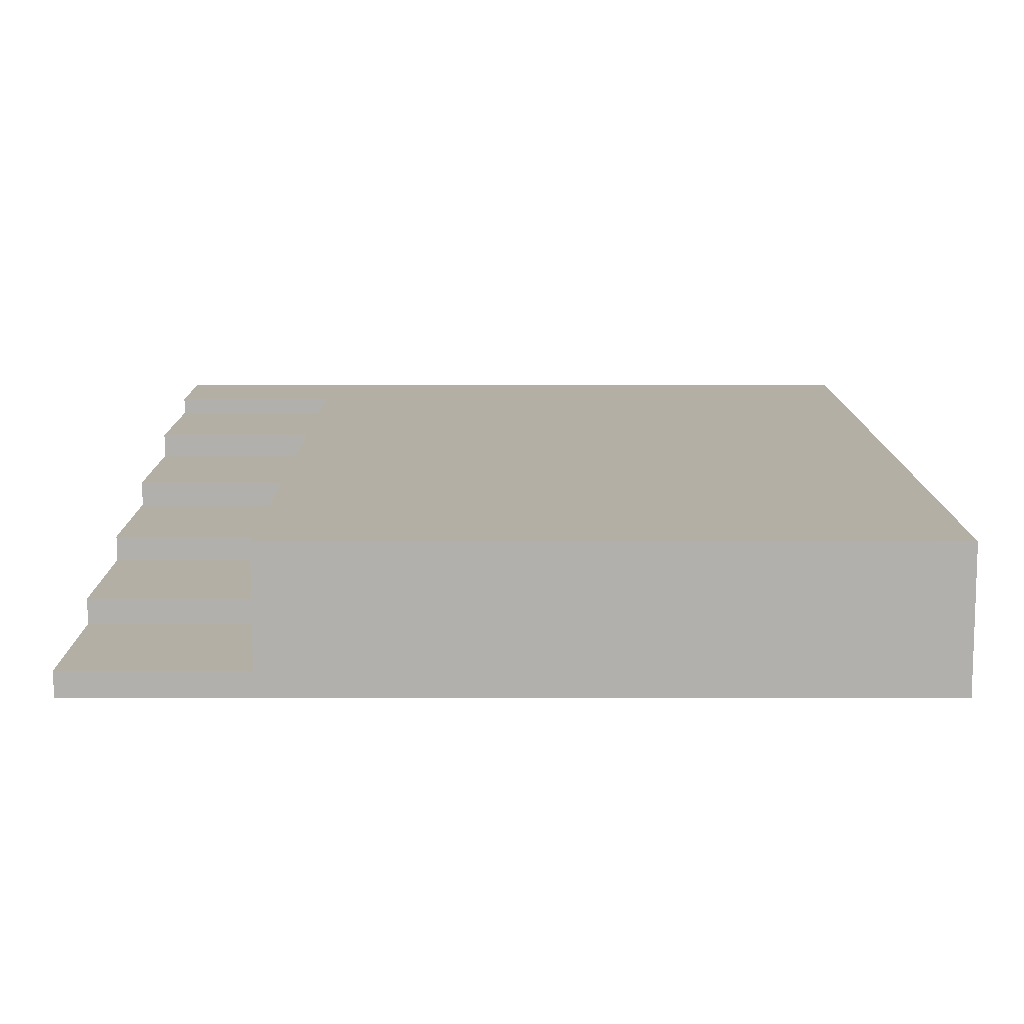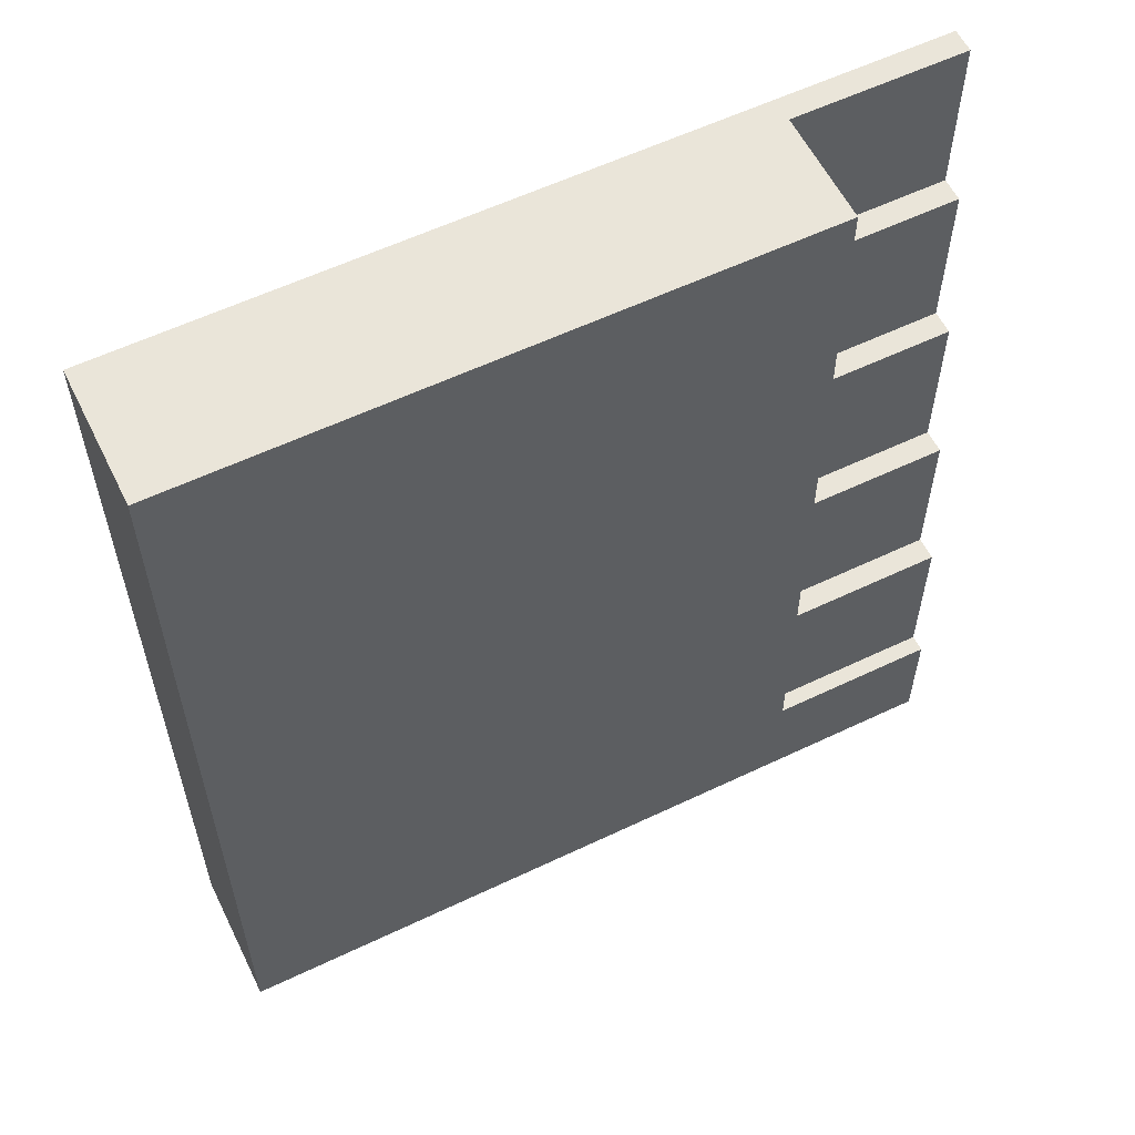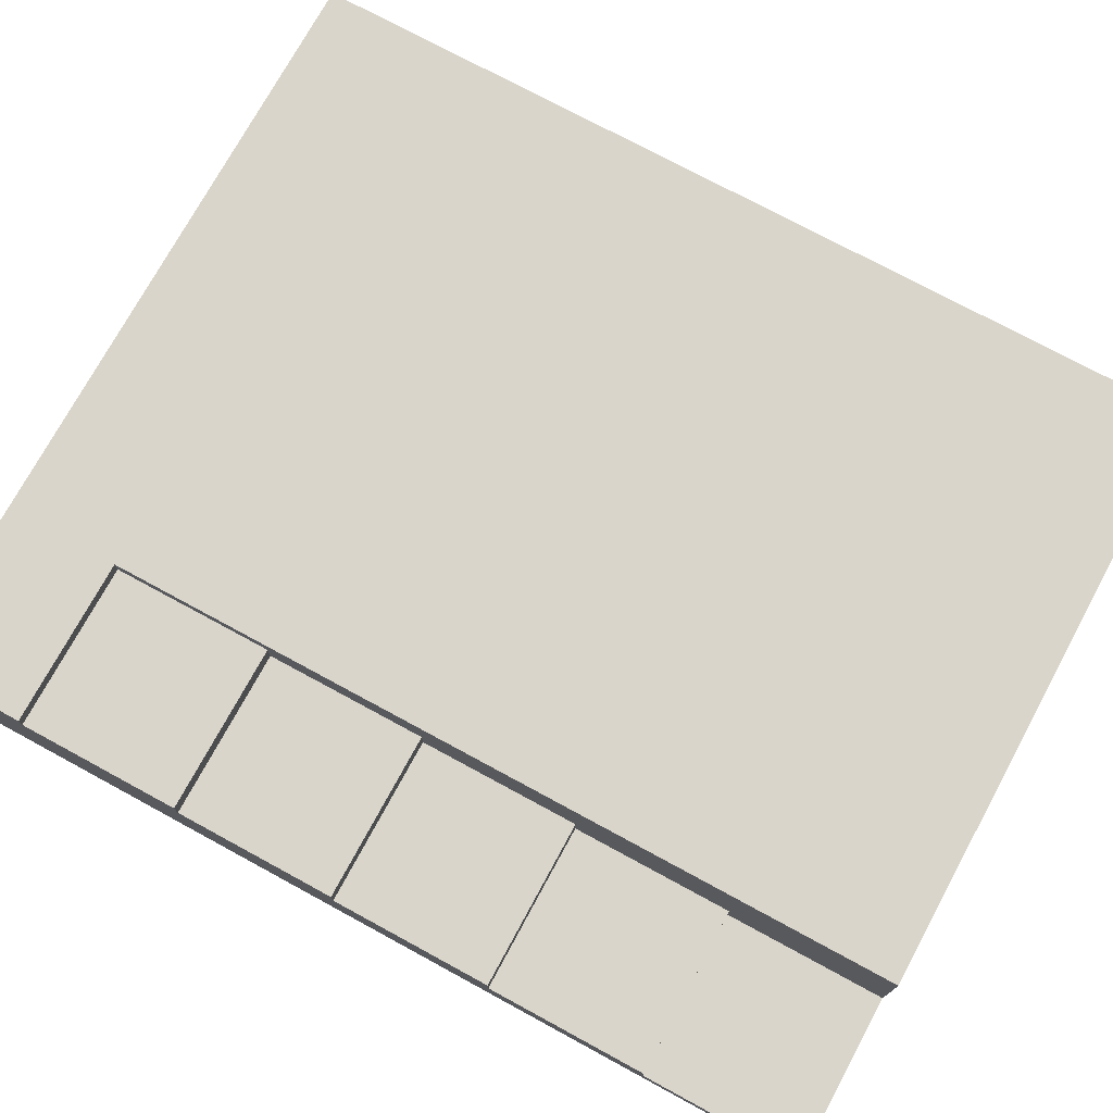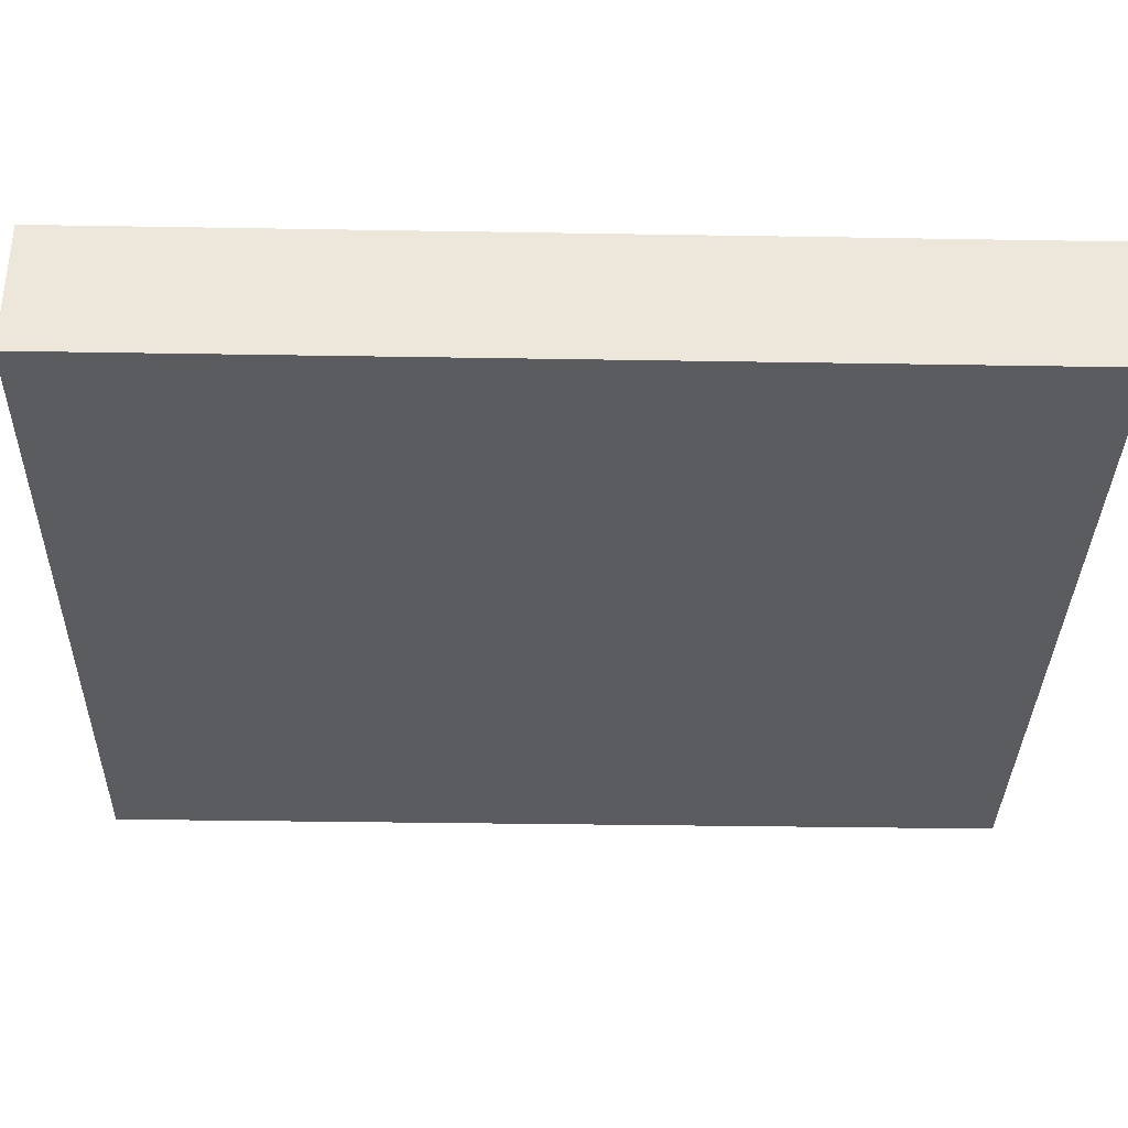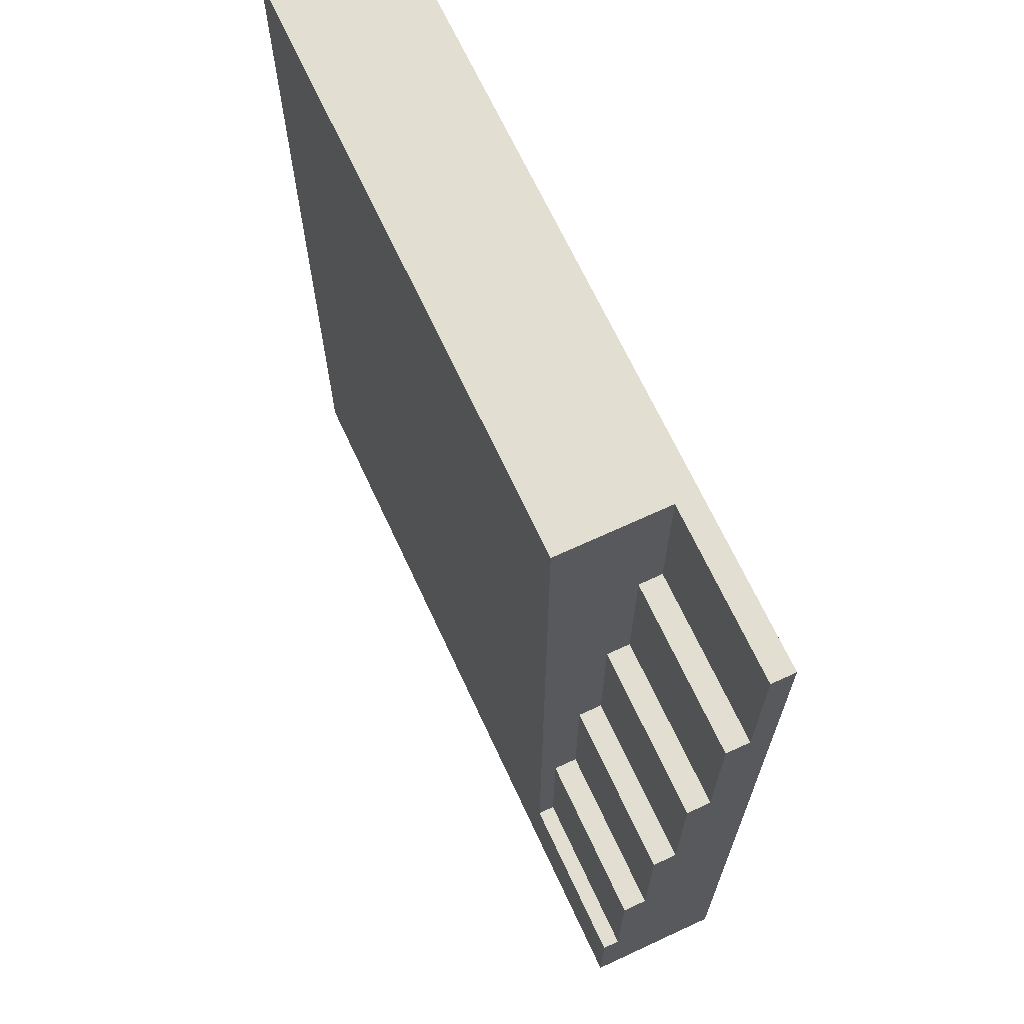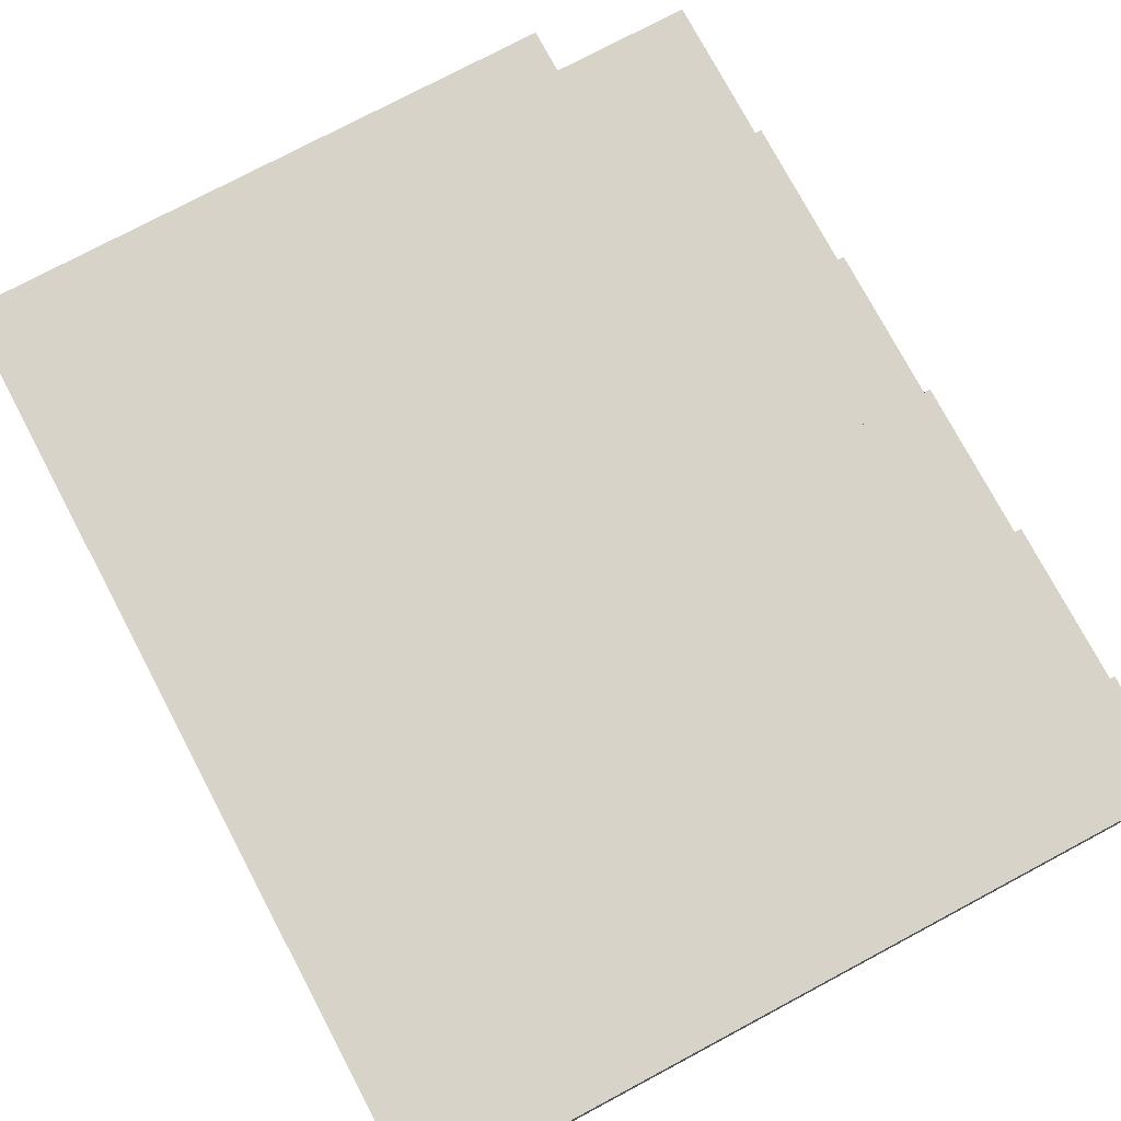
<metadata>
{"format":"obj","ext":"obj","renderer":"f3d","projection":"perspective","resolution":1024,"background":"white","views":[{"elev":11.3,"azim":-0.1,"up":"+Y"},{"elev":58.5,"azim":153.8,"up":"+Z"},{"elev":74.3,"azim":-61.5,"up":"+Y"},{"elev":-34.5,"azim":88.7,"up":"+Y"},{"elev":68.0,"azim":-114.9,"up":"+Z"},{"elev":76.4,"azim":152.0,"up":"+Y"}]}
</metadata>
<code>
o UModeler Object
v 5.768 0.125 -7.398
v 5.768 0.125 6.352
v 5.768 2.125 6.352
v 5.768 2.125 -7.398
v -3.232 0.125 -7.398
v -3.232 0.125 6.352
v -5.732 0.475 3.946
v -5.732 0.475 6.352
v -5.732 0.125 6.352
v -5.732 0.825 1.539
v -5.732 0.825 3.946
v -5.732 1.175 -0.8668
v -5.732 1.175 1.539
v -5.732 0.125 -7.398
v -5.732 1.525 -0.8668
v -5.732 1.525 -3.273
v -5.732 1.875 -3.273
v -5.732 1.875 -5.679
v -5.732 2.125 -5.679
v -5.732 2.125 -7.398
v -3.232 0.825 3.946
v -3.232 0.475 6.352
v -3.232 0.475 3.946
v -3.232 2.125 6.352
v -3.232 0.825 1.539
v -3.232 1.175 1.539
v -3.232 1.175 -0.8668
v -3.232 1.525 -0.8668
v -3.232 1.525 -3.273
v -3.232 1.875 -3.273
v -3.232 1.875 -5.679
v -3.232 2.125 -5.679
v -3.232 2.125 -7.398
f 3 2 1
f 4 3 1
f 2 6 5
f 1 2 5
f 9 8 7
f 7 11 10
f 10 13 12
f 12 15 14
f 10 12 14
f 7 10 14
f 9 7 14
f 14 15 16
f 14 16 17
f 14 17 18
f 14 18 19
f 14 19 20
f 23 22 21
f 21 22 24
f 21 24 25
f 25 24 26
f 26 24 27
f 27 24 28
f 28 24 29
f 29 24 30
f 30 24 31
f 31 24 32
f 4 1 5
f 33 4 5
f 33 5 14
f 20 33 14
f 24 6 2
f 3 24 2
f 22 8 9
f 6 22 9
f 3 4 33
f 24 3 33
f 33 20 19
f 32 33 19
f 23 7 8
f 22 23 8
f 21 11 7
f 23 21 7
f 25 10 11
f 21 25 11
f 26 13 10
f 25 26 10
f 27 12 13
f 26 27 13
f 28 15 12
f 27 28 12
f 29 16 15
f 28 29 15
f 30 17 16
f 29 30 16
f 31 18 17
f 30 31 17
f 32 19 18
f 31 32 18
f 5 6 9
f 14 5 9

</code>
